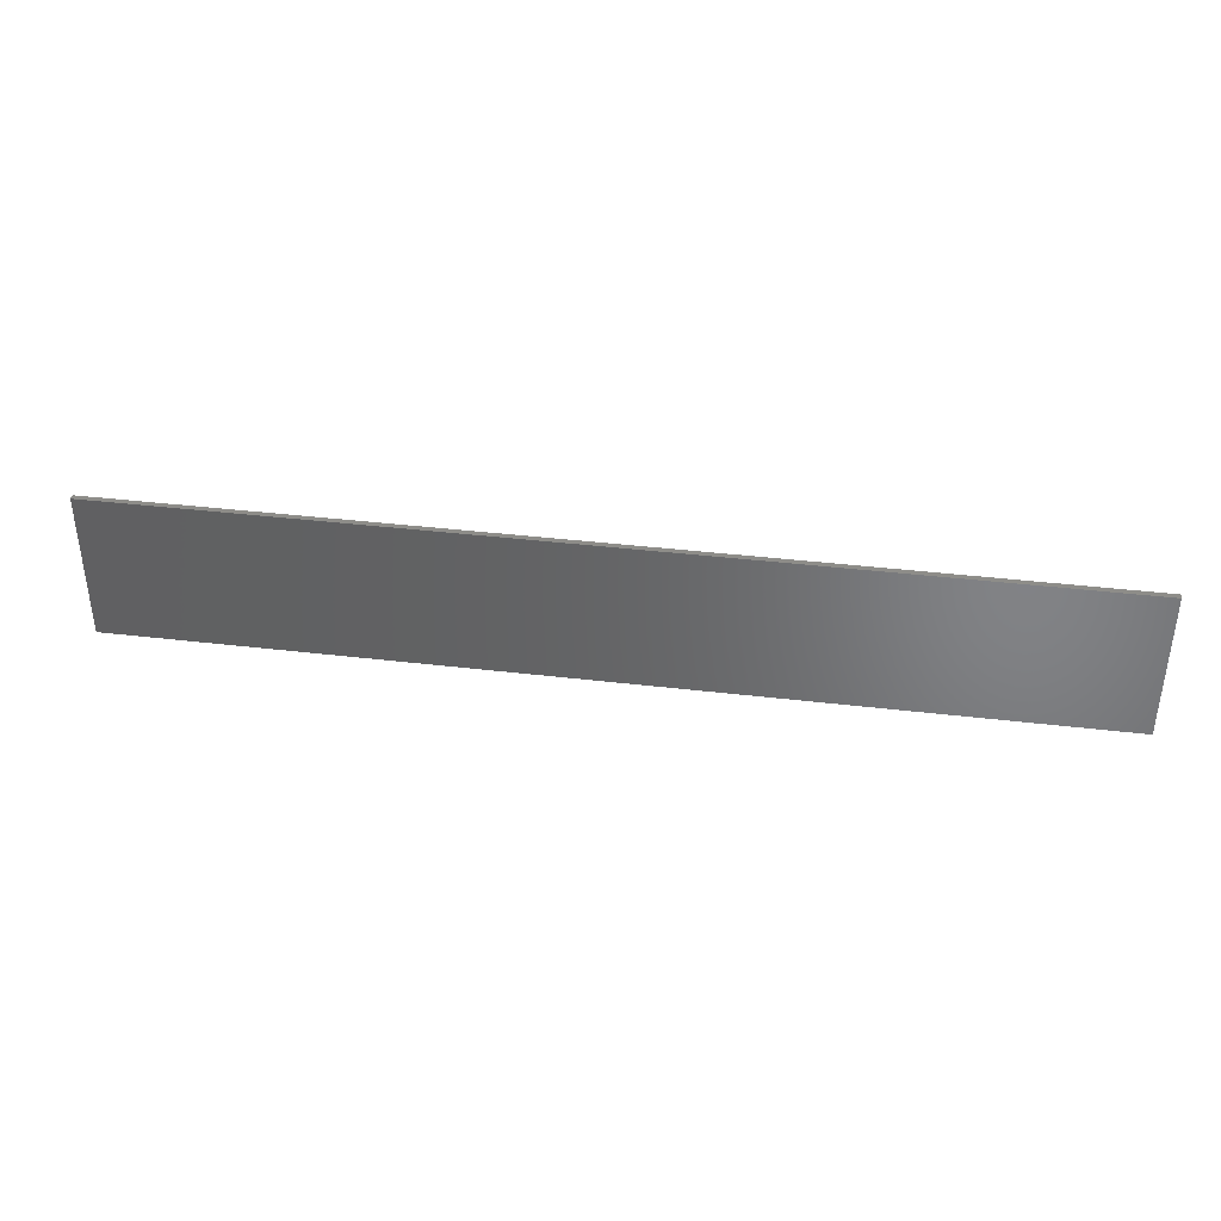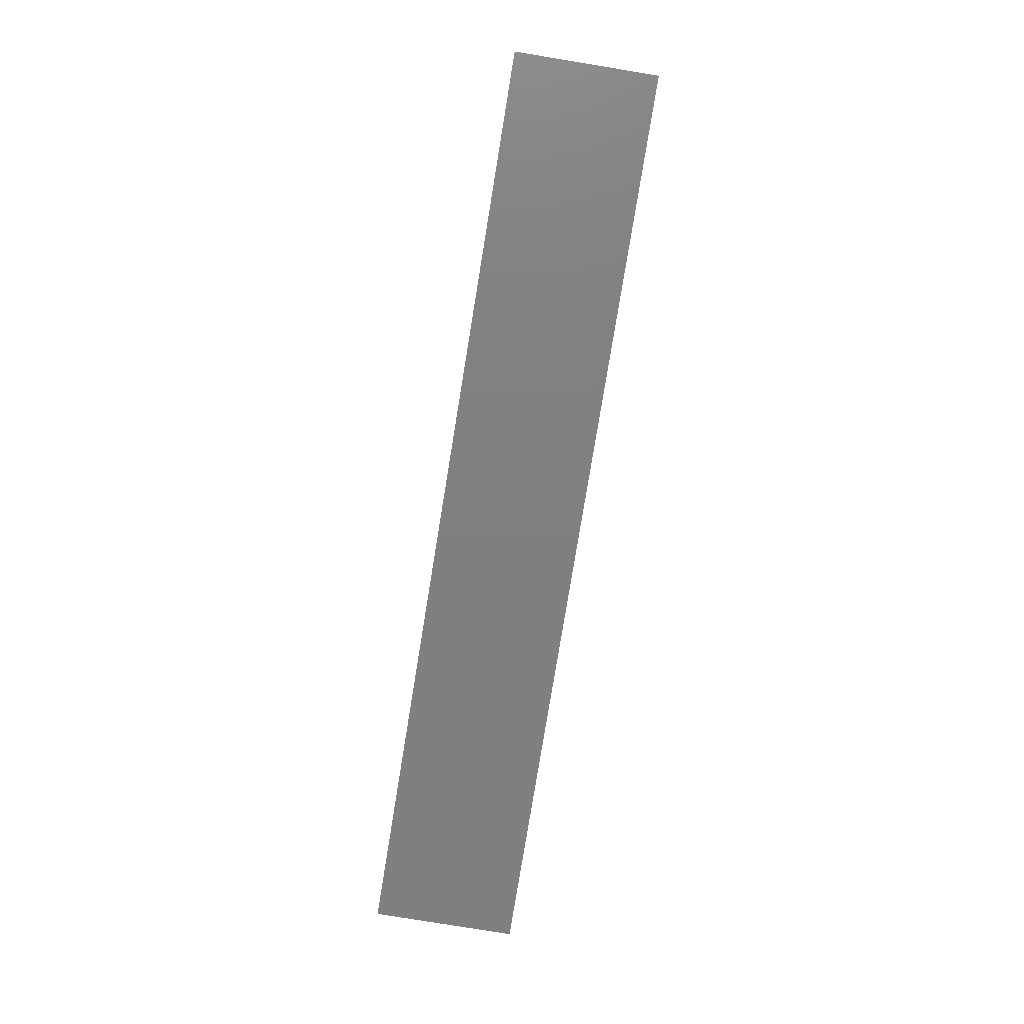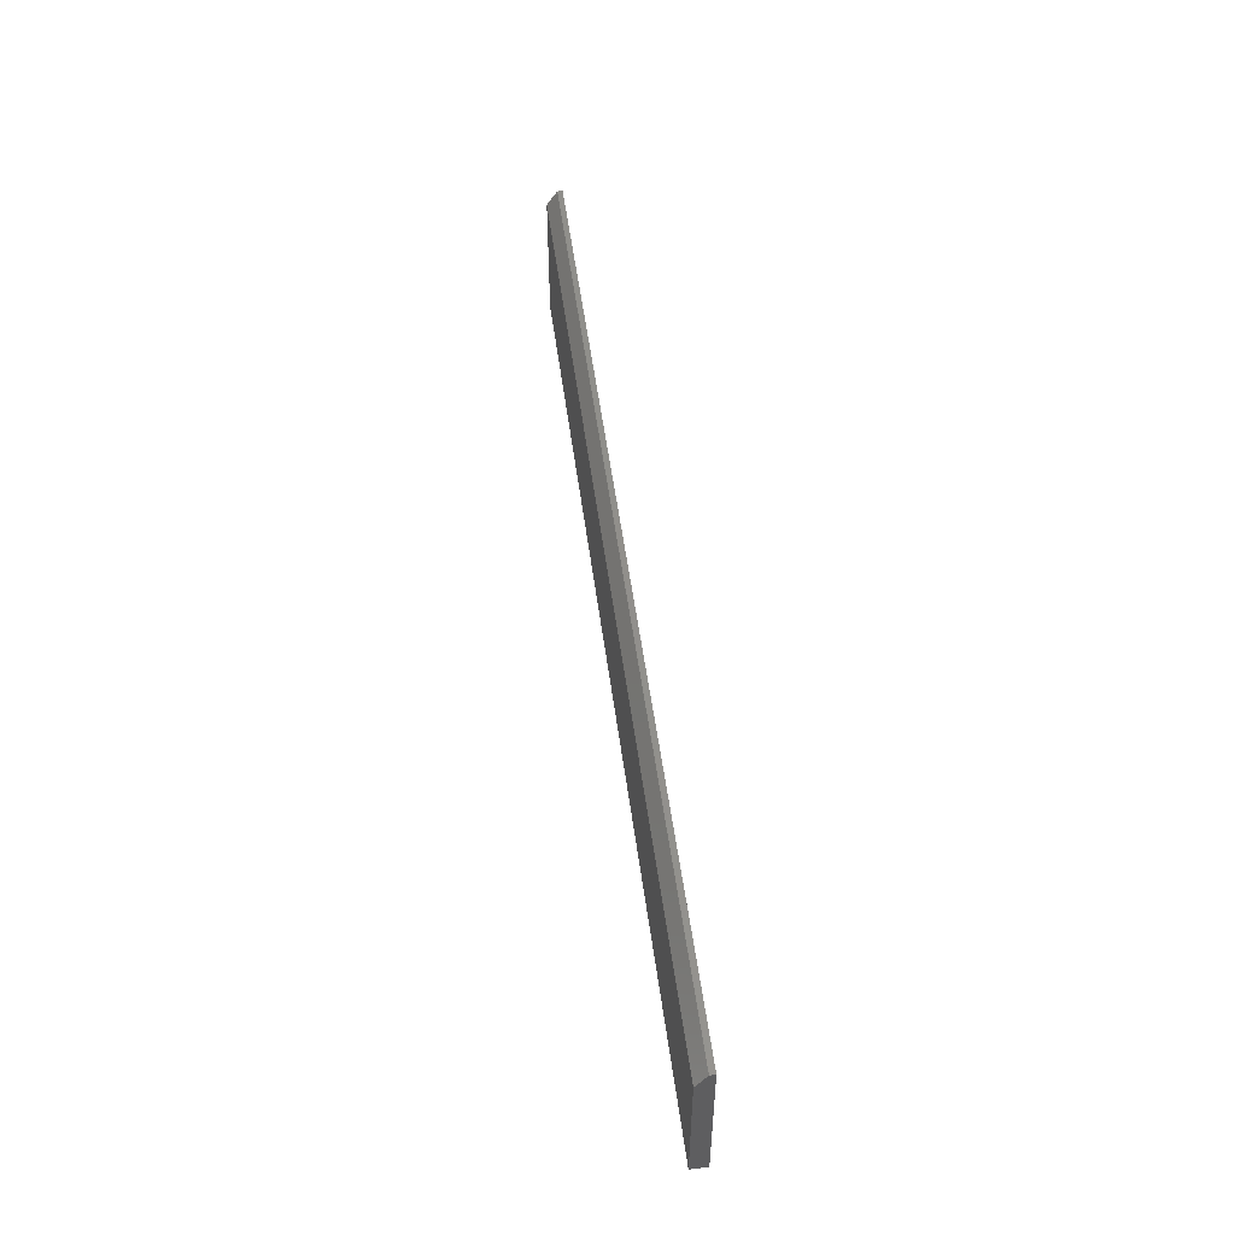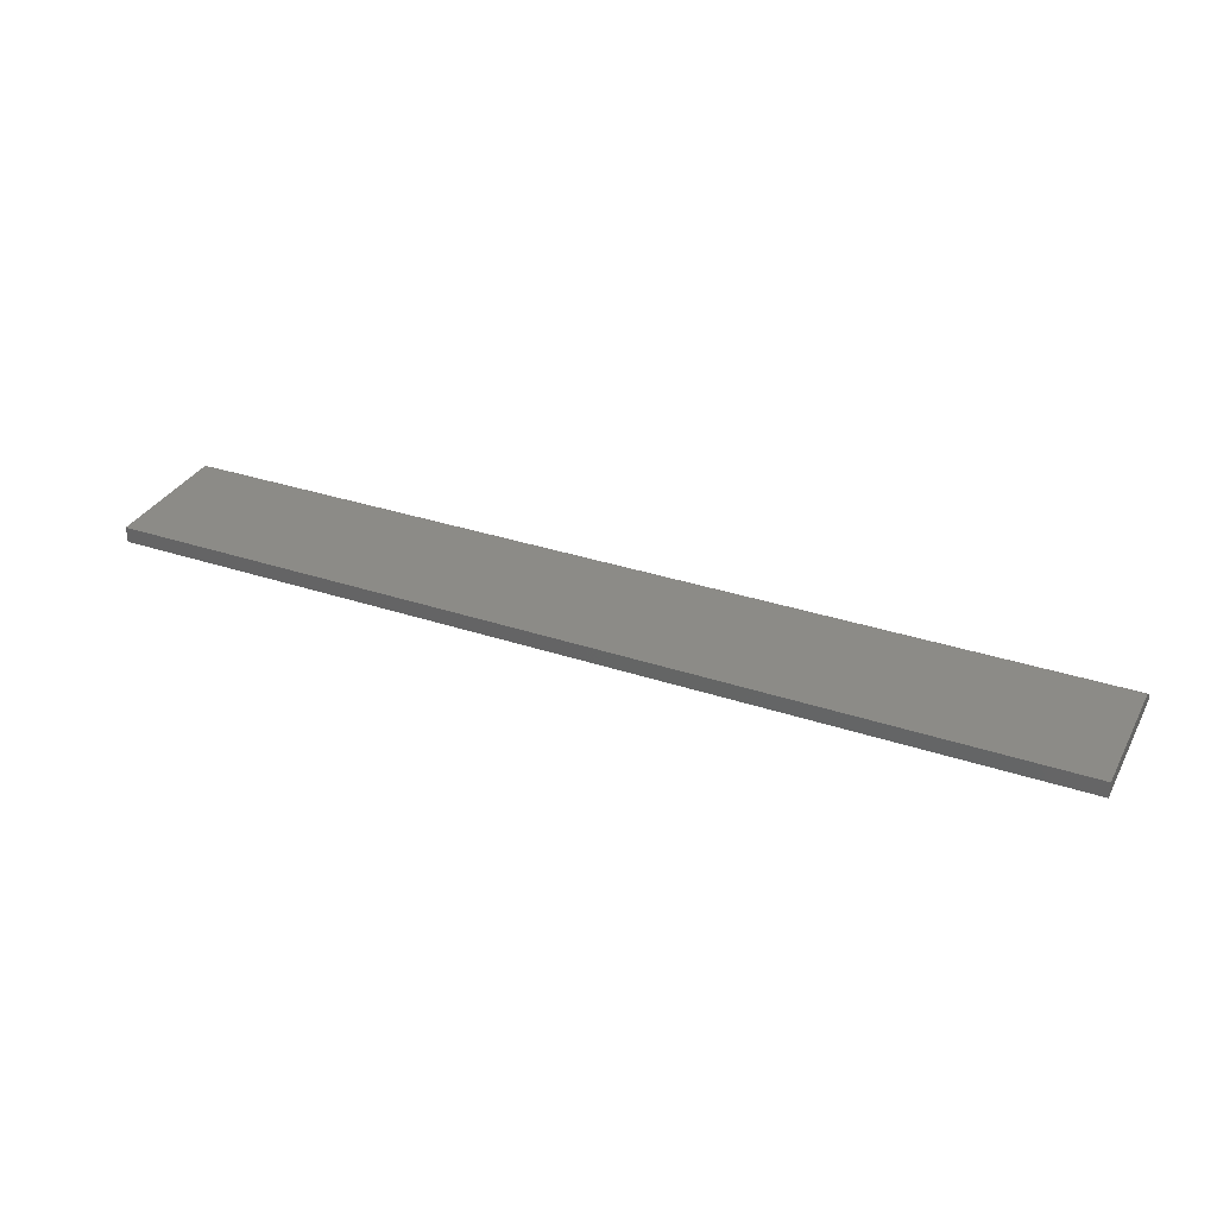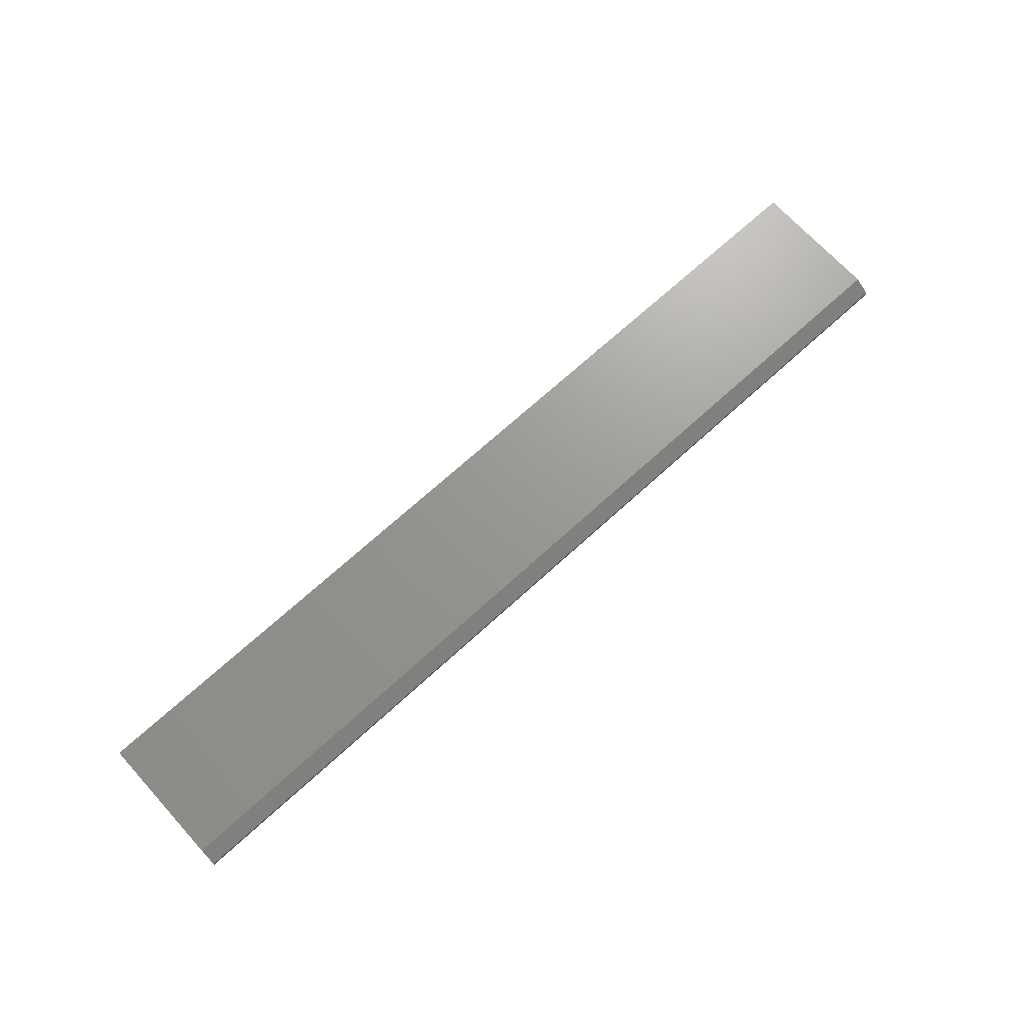
<metadata>
{"format":"stl","ext":"stl","renderer":"f3d","projection":"perspective","resolution":1024,"background":"white","views":[{"elev":38.6,"azim":-171.5,"up":"+Y"},{"elev":-79.7,"azim":-99.3,"up":"+Z"},{"elev":51.1,"azim":82.6,"up":"+Y"},{"elev":33.0,"azim":24.7,"up":"+Z"},{"elev":70.0,"azim":137.6,"up":"+Z"}]}
</metadata>
<code>
# stl→obj: 10 verts, 16 faces
v -0.75 -0.2188 0.02344
v 0.6484 -0.2188 0.02344
v -0.75 -0.02138 0.02344
v 0.6484 -0.02138 0.02344
v -0.75 -0.2188 0
v -0.75 0.002056 0
v -0.75 0.002056 0.007812
v 0.6484 0.002056 0.007812
v 0.6484 0.002056 0
v 0.6484 -0.2188 0
f 1 2 3
f 3 2 4
f 5 1 6
f 6 1 3
f 6 3 7
f 8 9 7
f 7 9 6
f 2 10 4
f 4 10 9
f 4 9 8
f 3 4 7
f 7 4 8
f 5 6 10
f 10 6 9
f 1 5 2
f 2 5 10

</code>
